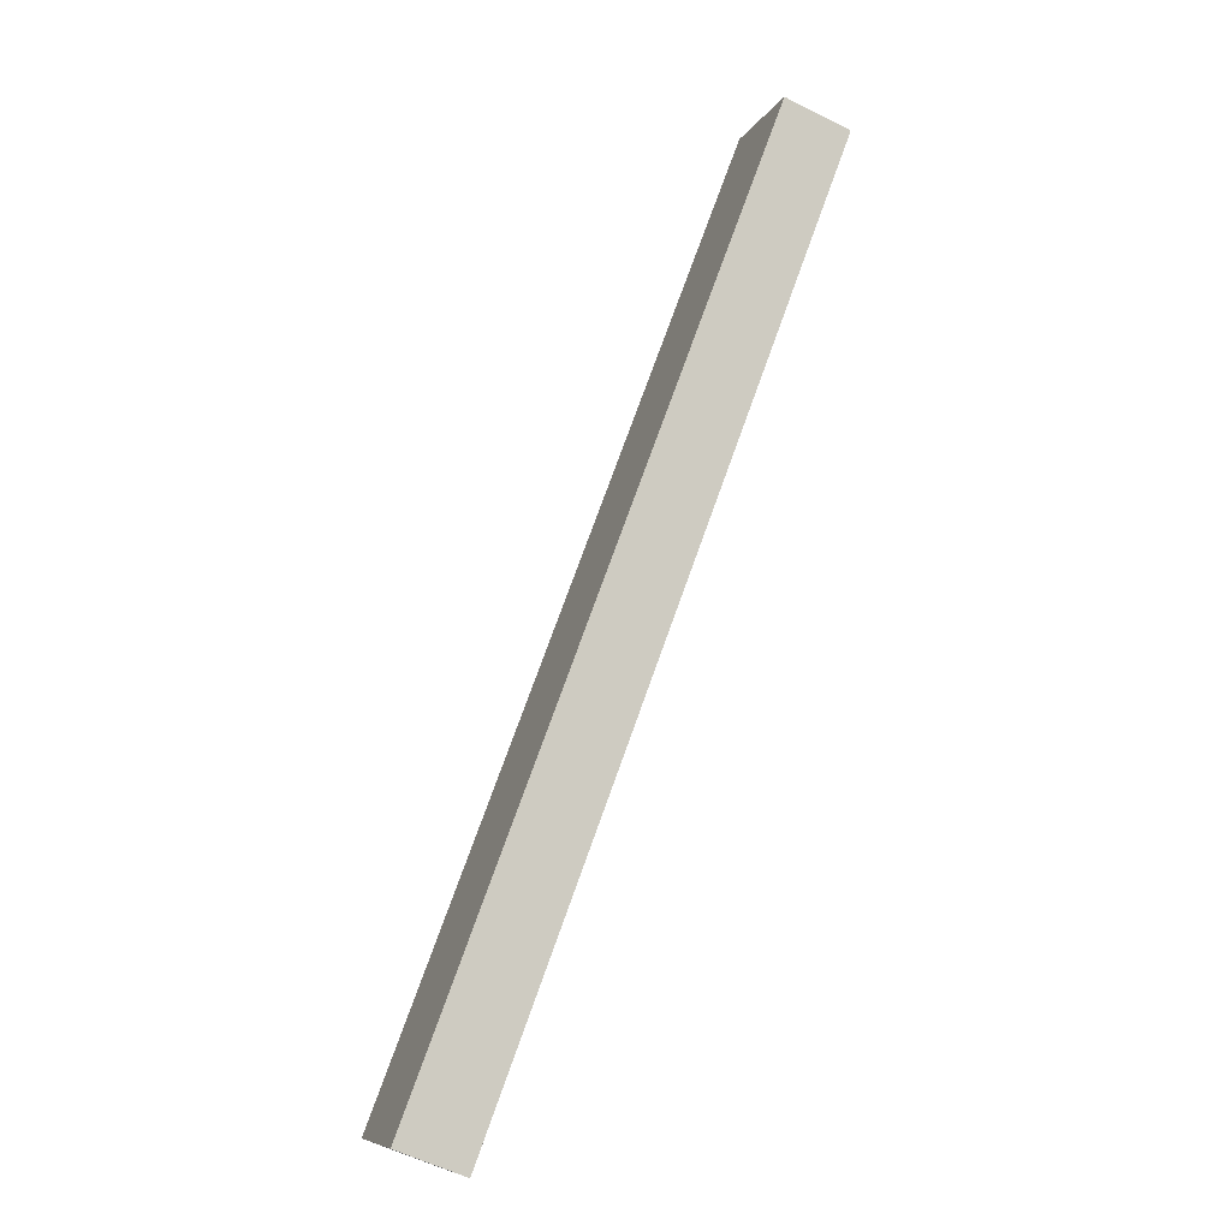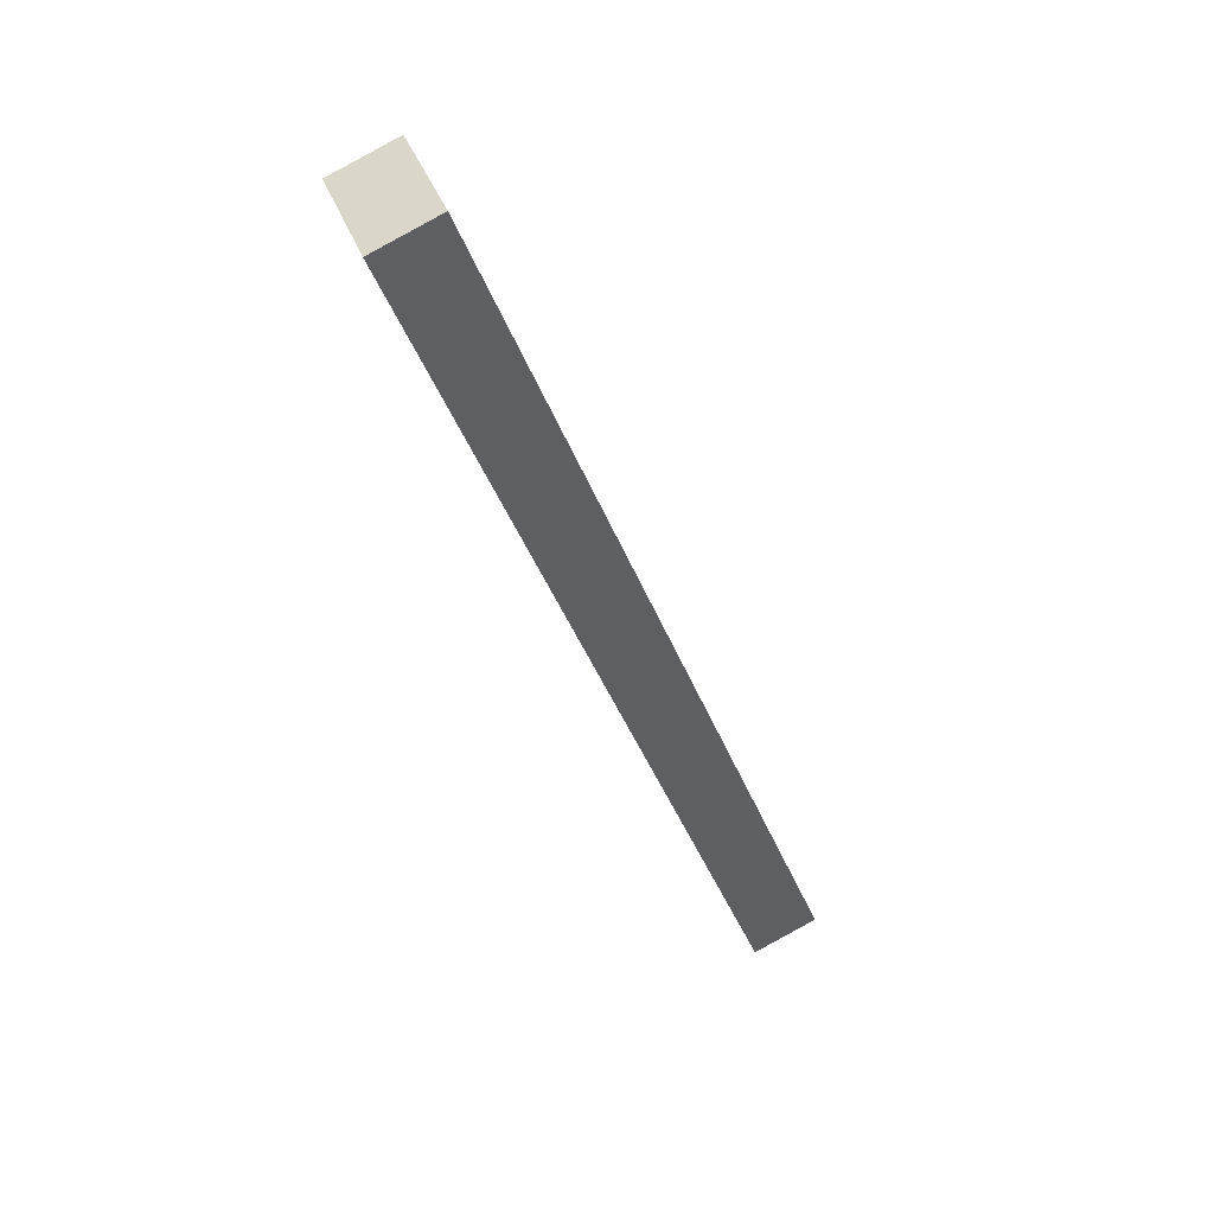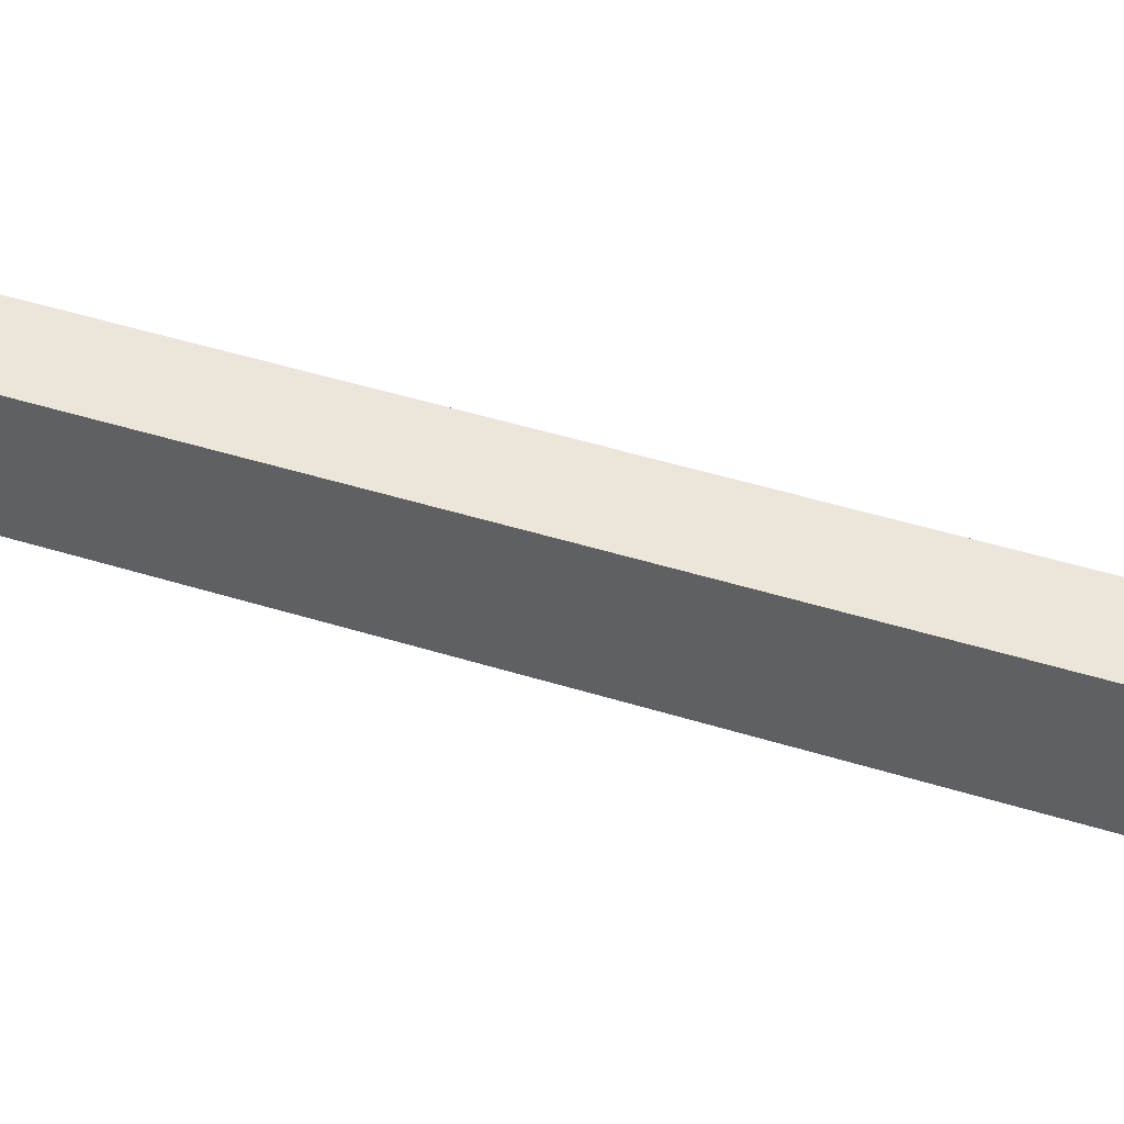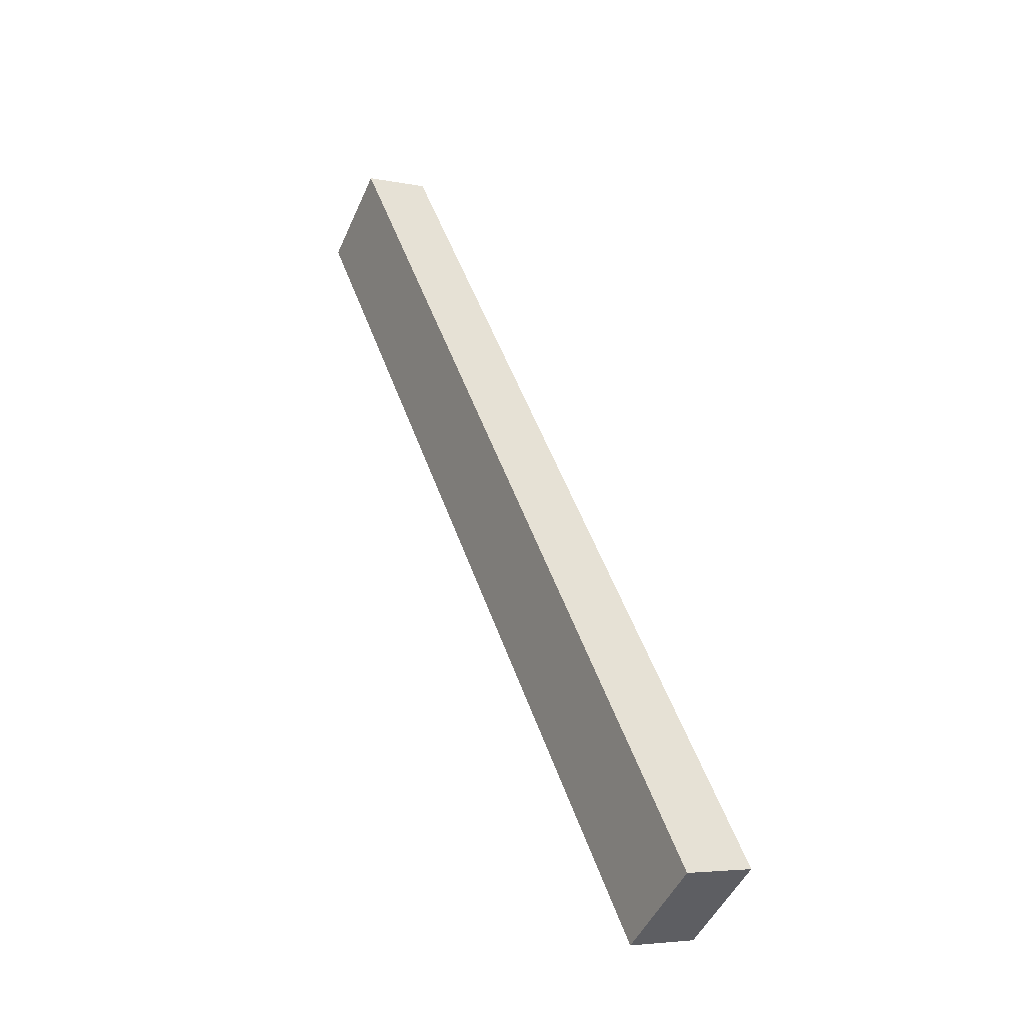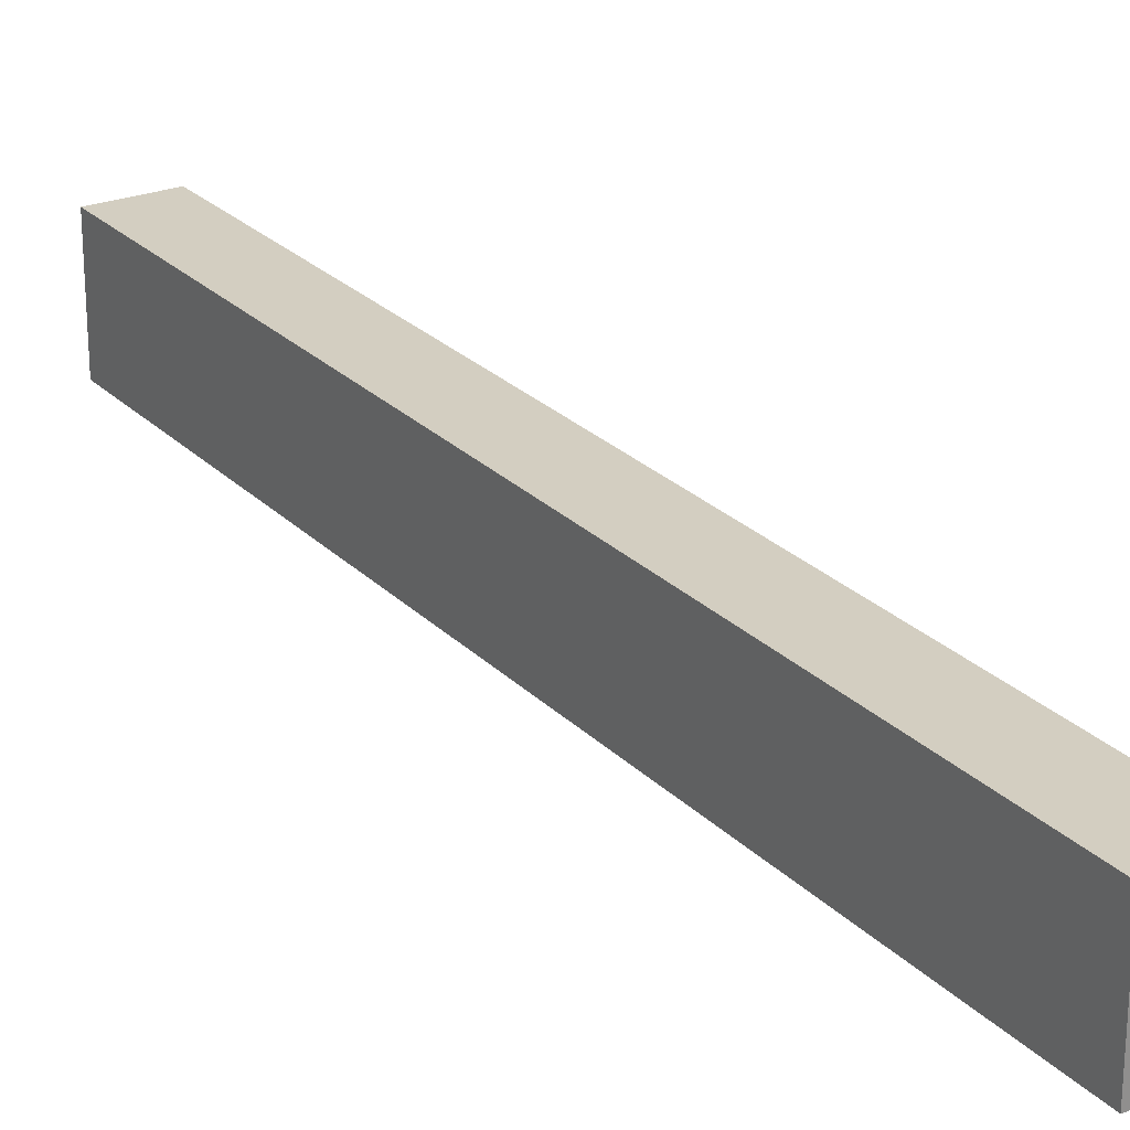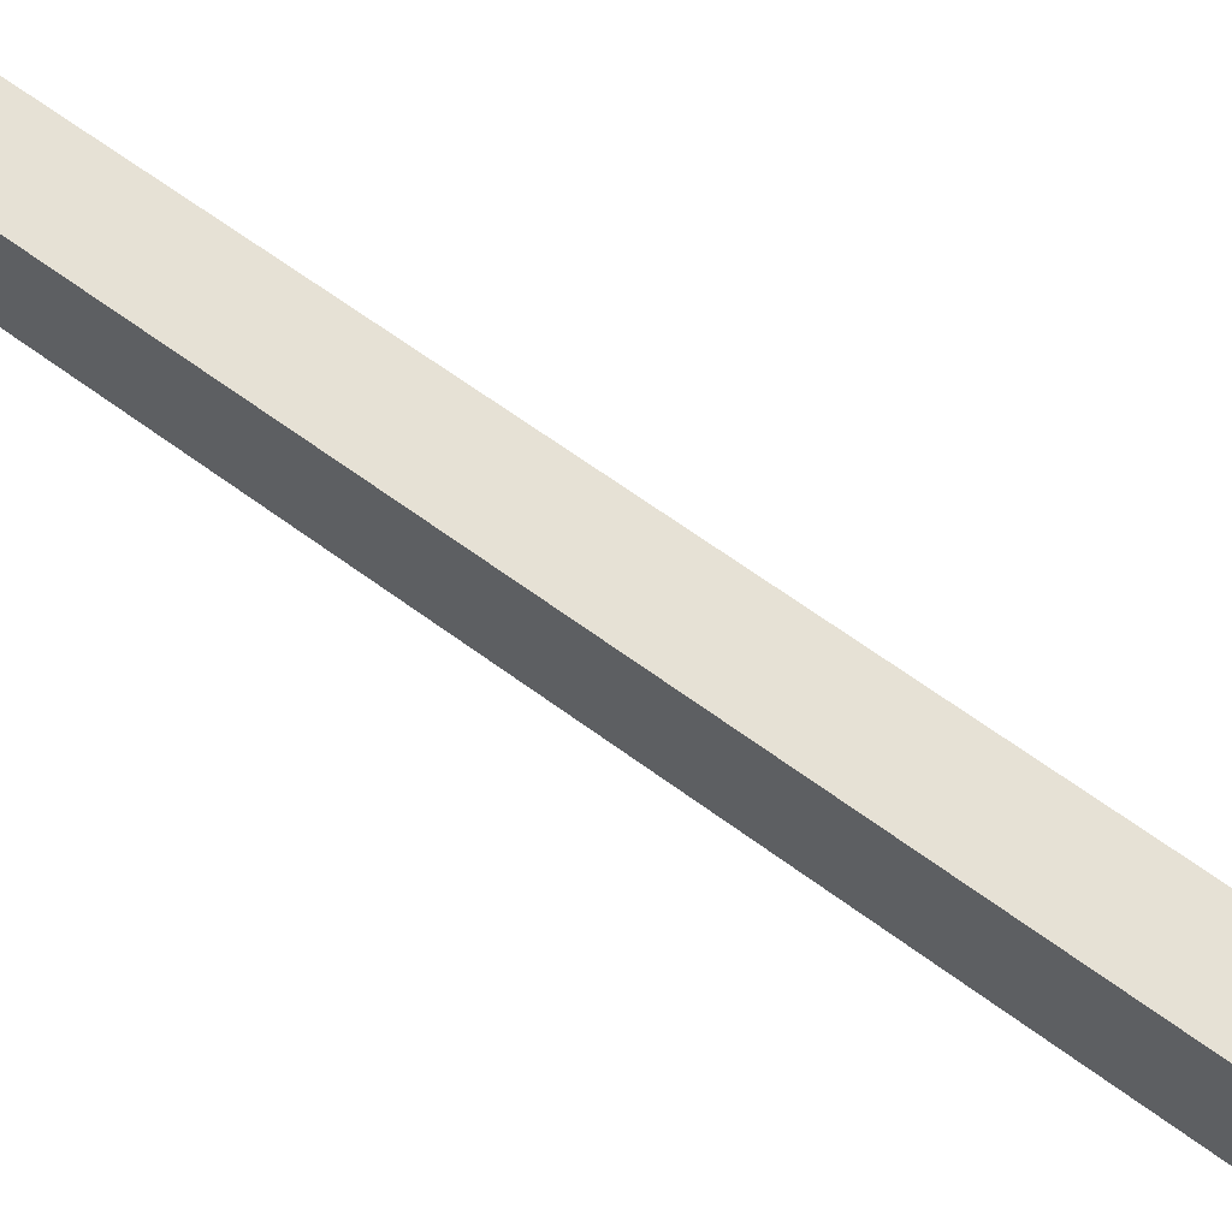
<metadata>
{"format":"obj","ext":"obj","renderer":"f3d","projection":"perspective","resolution":1024,"background":"white","views":[{"elev":-8.6,"azim":-17.9,"up":"+Z"},{"elev":41.9,"azim":159.9,"up":"+Z"},{"elev":47.5,"azim":-49.9,"up":"+Y"},{"elev":-48.9,"azim":156.6,"up":"+Z"},{"elev":25.0,"azim":-12.0,"up":"+Y"},{"elev":64.7,"azim":147.3,"up":"+Y"}]}
</metadata>
<code>
v  0 4.157 2.545e-16
v  3.872 4.157 2.982
v  2.401 4.157 -0.908
v  1.131 4.157 2.982
v  15.13 4.157 32.76
v  12.76 4.157 33.65
v  15.13 -2.006e-15 32.76
v  3.872 -1.826e-16 2.982
v  2.401 5.56e-17 -0.908
v  0 0 0
v  1.131 -1.826e-16 2.982
v  12.76 -2.061e-15 33.65
g defaultobject
f 1 2 3
f 2 1 4
f 2 4 5
f 5 4 6
f 7 2 5
f 2 7 8
f 2 8 3
f 3 8 9
f 9 1 3
f 1 9 10
f 10 4 1
f 4 10 6
f 6 10 11
f 6 11 12
f 12 5 6
f 5 12 7
f 8 10 9
f 10 8 11
f 11 8 12
f 12 8 7

</code>
